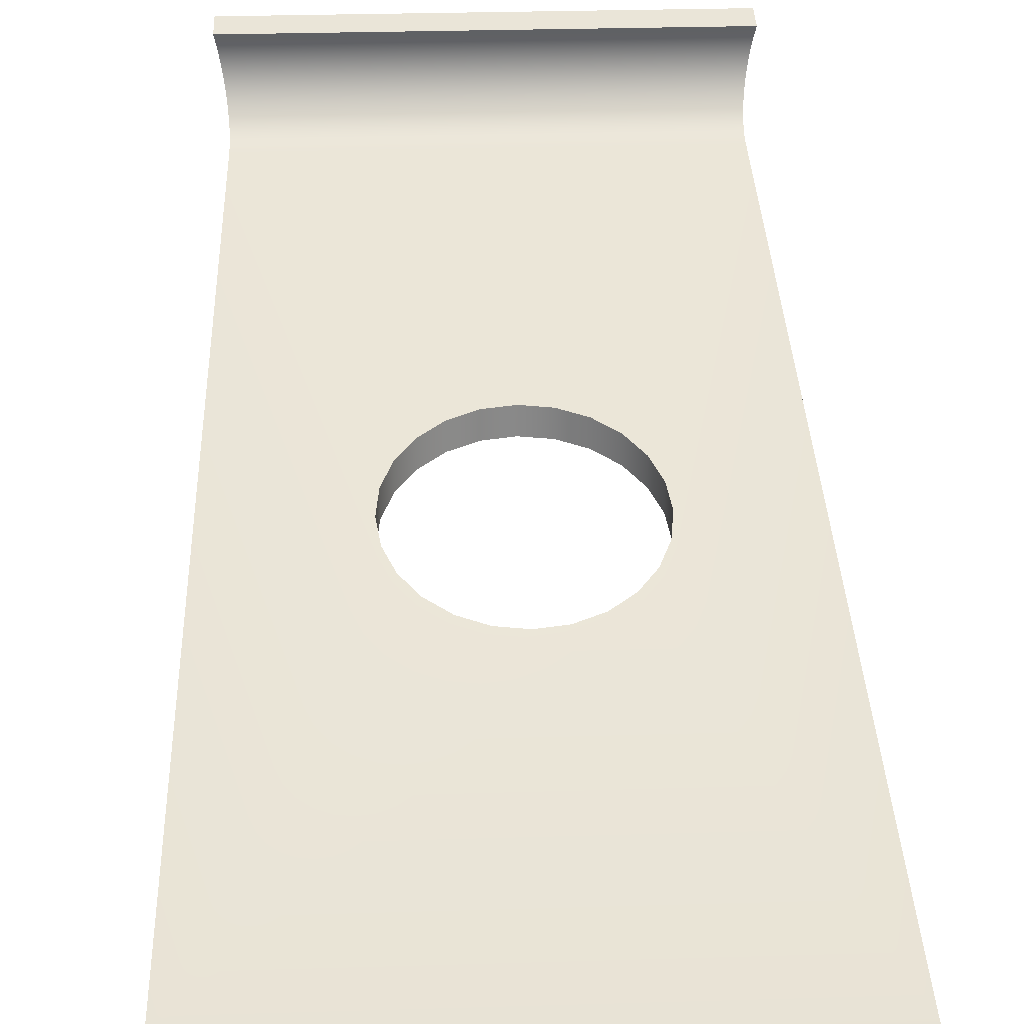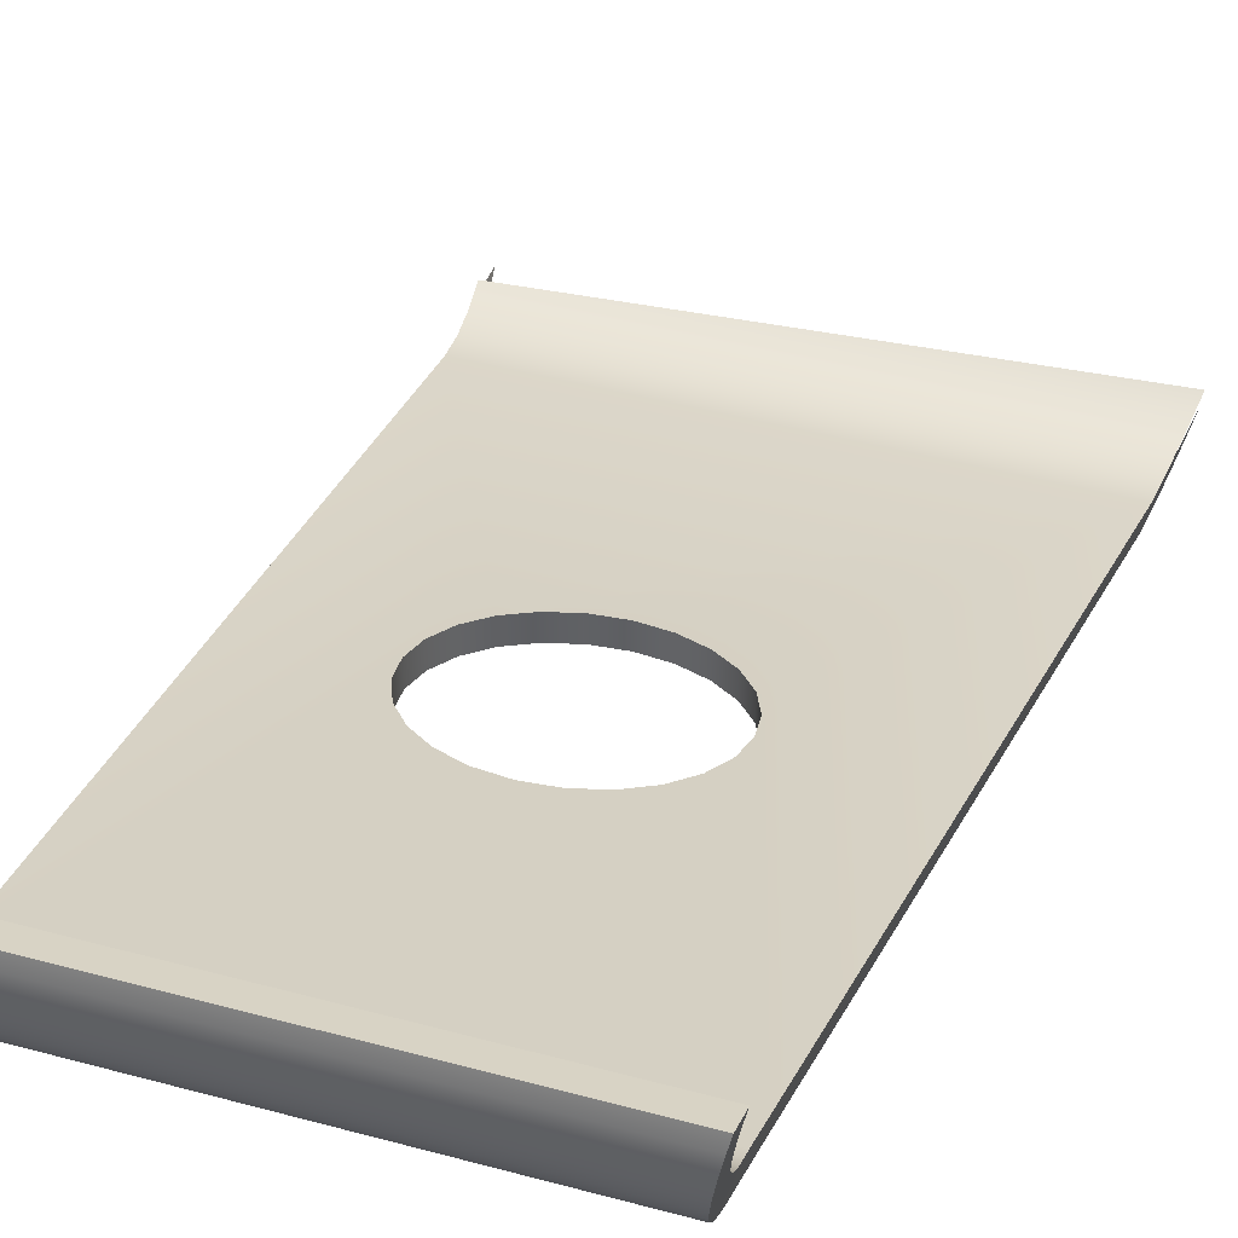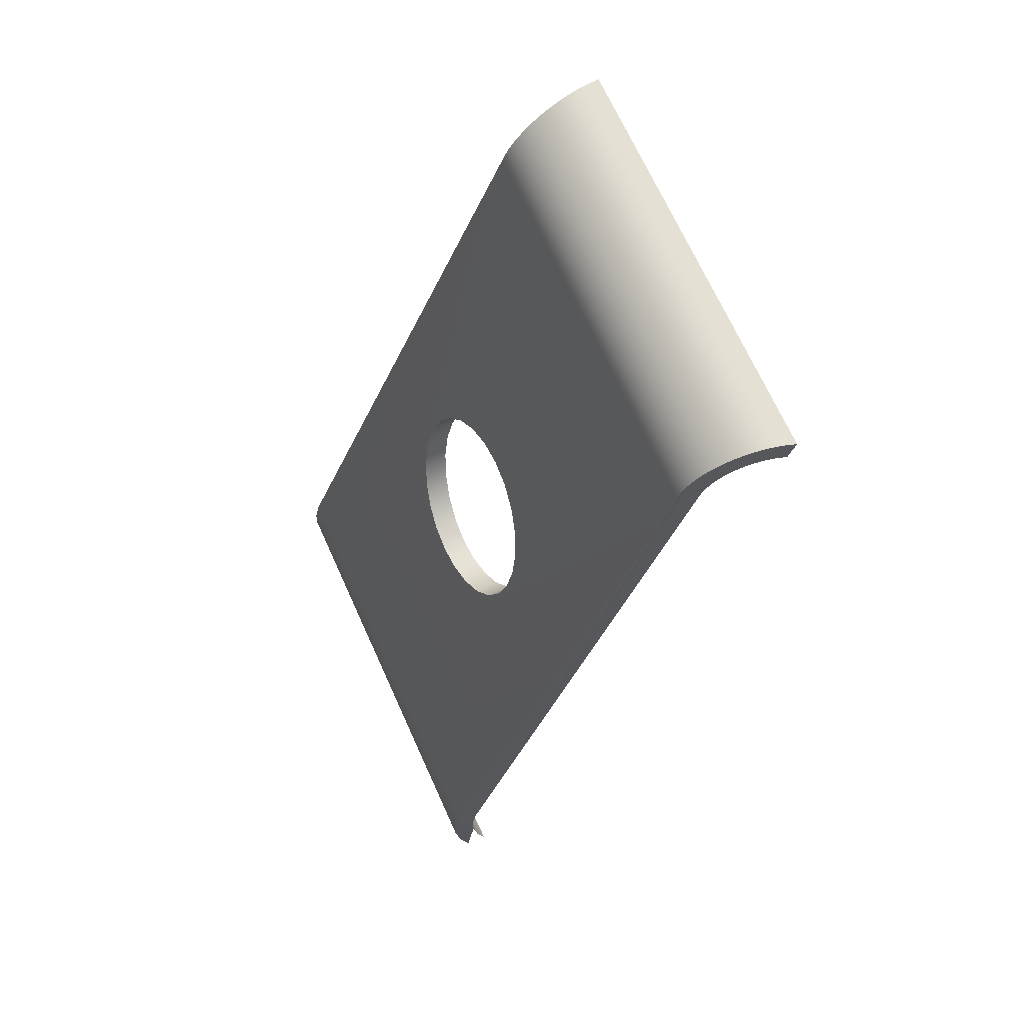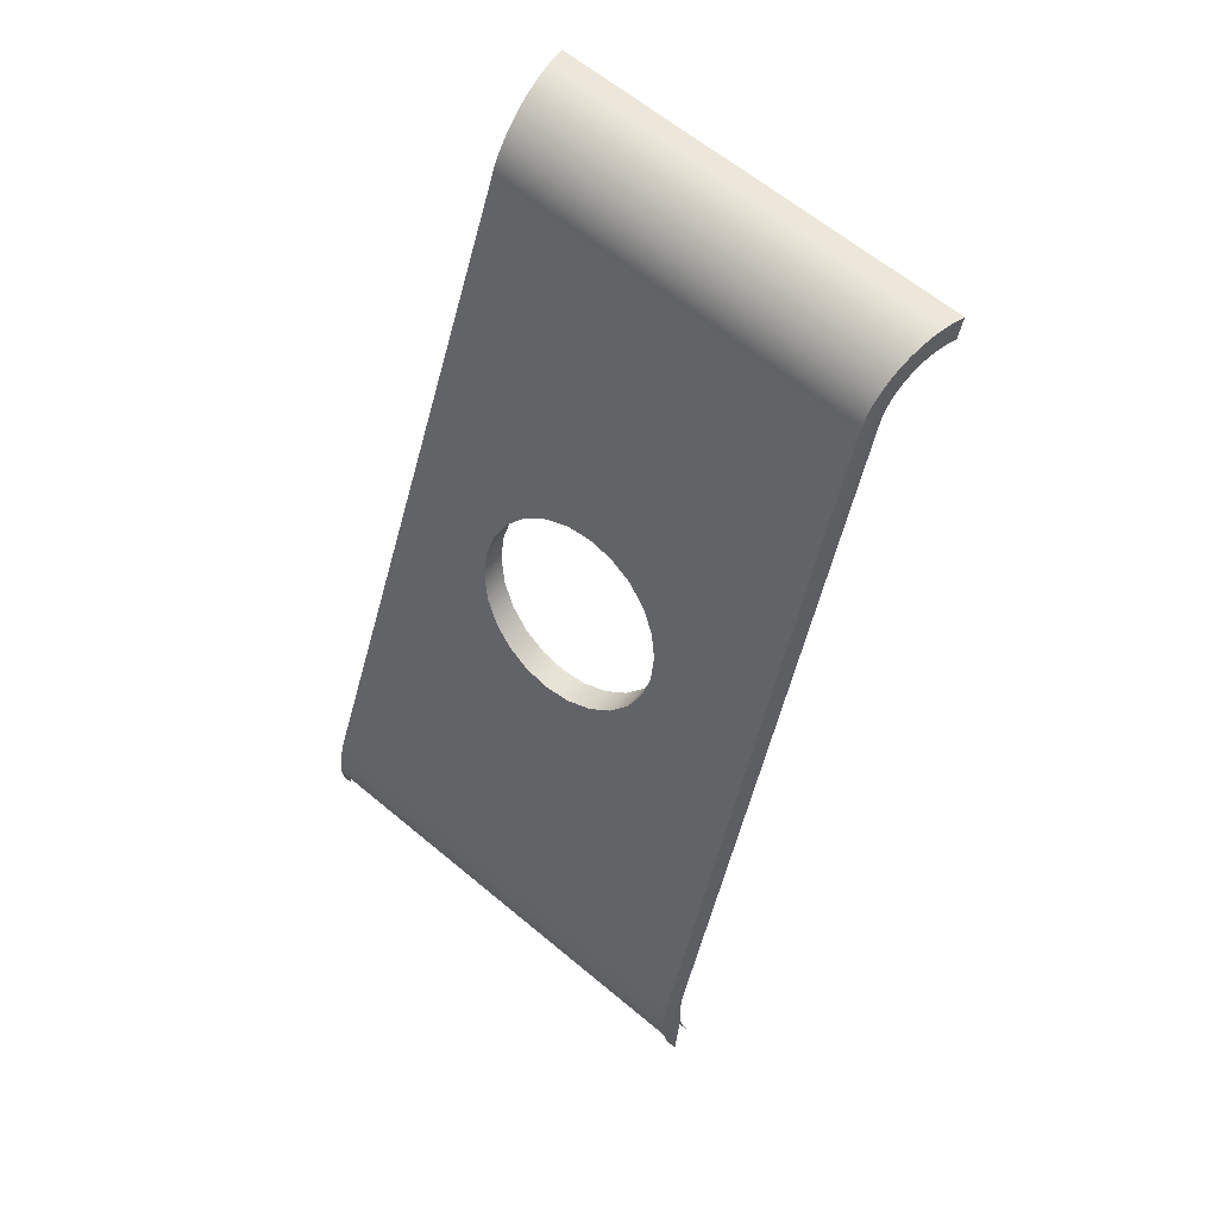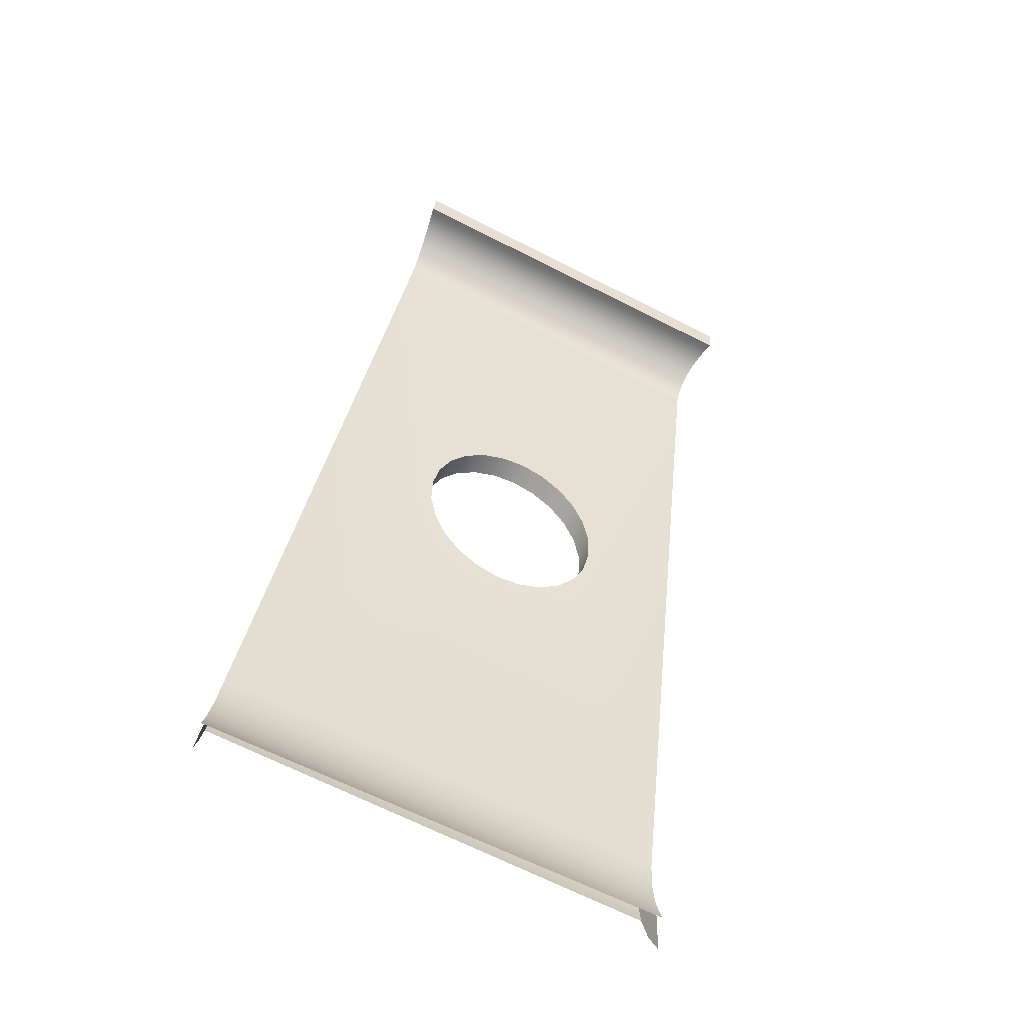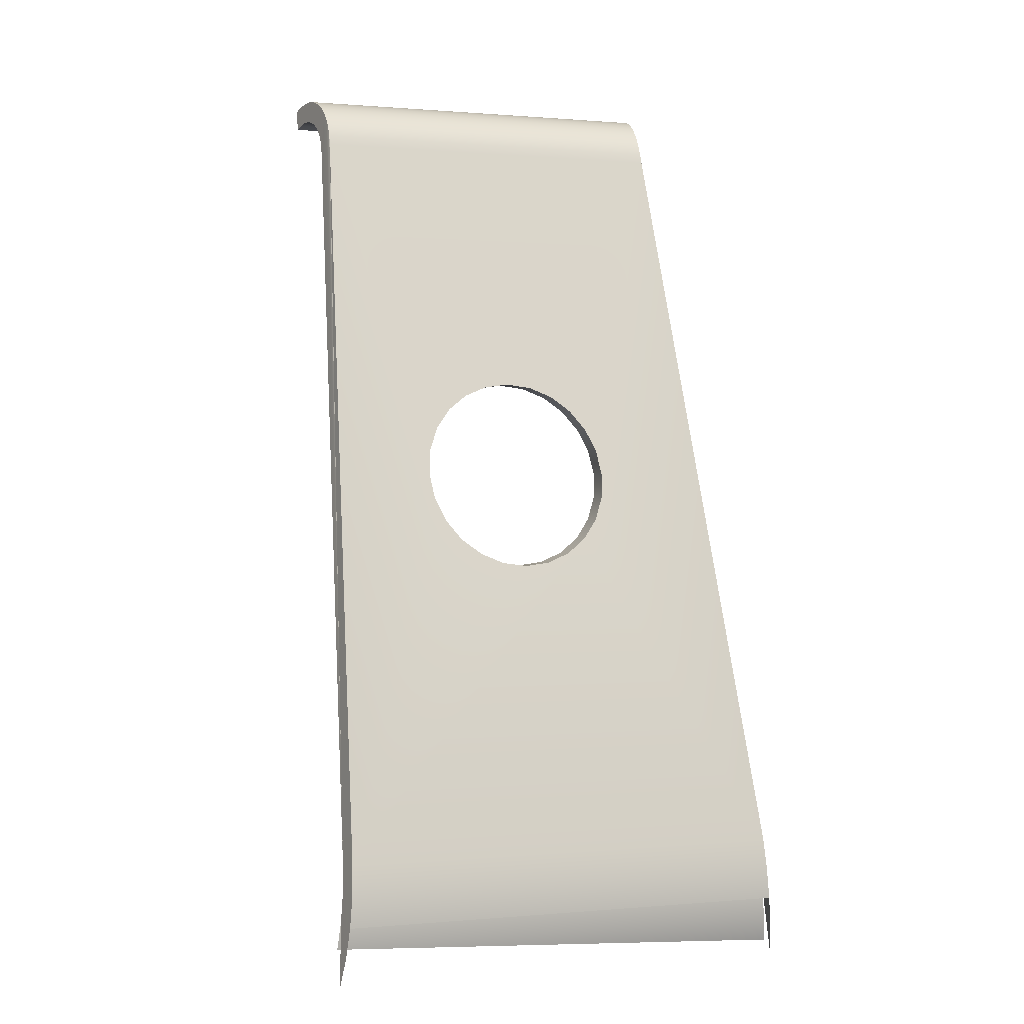
<metadata>
{"format":"obj","ext":"obj","renderer":"f3d","projection":"perspective","resolution":1024,"background":"white","views":[{"elev":27.3,"azim":-2.7,"up":"+Z"},{"elev":43.2,"azim":-162.1,"up":"+Z"},{"elev":69.9,"azim":-114.4,"up":"+Y"},{"elev":62.7,"azim":-139.7,"up":"+Y"},{"elev":-69.0,"azim":-26.7,"up":"+Y"},{"elev":0.5,"azim":161.2,"up":"+Y"}]}
</metadata>
<code>
v -0.141 -0.1868 -0.02754
v 0.06747 -0.1845 -0.02383
v -0.1415 -0.1845 -0.02383
v 0.06702 -0.1868 -0.02754
v 0.06801 -0.1828 -0.01983
v -0.1404 -0.1712 -0.0239
v -0.1407 -0.1895 -0.0309
v 0.06636 -0.1712 -0.0239
v -0.142 -0.1828 -0.01983
v -0.1396 -0.1736 -0.02947
v 0.06668 -0.1895 -0.0309
v 0.06561 -0.1736 -0.02947
v 0.06863 -0.1816 -0.01564
v 0.06723 -0.1696 -0.01804
v -0.1412 -0.1696 -0.01804
v -0.1405 -0.1927 -0.03384
v -0.139 -0.1767 -0.03465
v -0.1426 -0.1816 -0.01564
v 0.06644 -0.1927 -0.03384
v 0.06499 -0.1767 -0.03465
v 0.06932 -0.1811 -0.01133
v 0.06819 -0.1688 -0.01202
v -0.1422 -0.1688 -0.01202
v -0.1403 -0.1963 -0.03631
v -0.1433 -0.1811 -0.01133
v 0.06632 -0.1963 -0.03631
v -0.1385 -0.1806 -0.03934
v 0.07006 -0.1811 -0.00698
v -0.1441 -0.1811 -0.00698
v 0.06923 -0.1689 -0.005954
v 0.06631 -0.2002 -0.03825
v 0.06451 -0.1806 -0.03934
v -0.1403 -0.2002 -0.03825
v -0.1433 -0.1689 -0.005954
v -0.1404 -0.2047 -0.03976
v 0.06418 -0.1851 -0.04345
v 0.07085 -0.1818 -0.002683
v -0.1449 -0.1818 -0.002683
v 0.07033 -0.1698 4.4e-05
v 0.06642 -0.2047 -0.03976
v -0.1382 -0.1851 -0.04345
v -0.1443 -0.1698 4.4e-05
v -0.1604 -0.6117 -0.1736
v 0.064 -0.1901 -0.04689
v 0.08634 -0.6117 -0.1736
v 0.07182 -0.1833 0.002302
v -0.1458 -0.1833 0.002302
v 0.07146 -0.1716 0.005853
v -0.03228 -0.3461 -0.08626
v -0.08373 -0.4132 -0.1083
v -0.138 -0.1901 -0.04689
v 0.01917 -0.4132 -0.1083
v -0.1455 -0.1716 0.005853
v -0.04606 -0.348 -0.08686
v -0.01849 -0.348 -0.08686
v -0.07841 -0.426 -0.1125
v -0.08554 -0.3994 -0.1038
v -0.138 -0.1955 -0.04959
v 0.06399 -0.1955 -0.04959
v 0.01385 -0.426 -0.1125
v 0.02099 -0.3994 -0.1038
v -0.05891 -0.3533 -0.08861
v -0.03228 -0.3461 -0.09914
v -0.005643 -0.3533 -0.08861
v -0.01849 -0.348 -0.09974
v -0.06994 -0.4371 -0.1162
v -0.08373 -0.4132 -0.1212
v -0.08554 -0.3994 -0.1166
v -0.08373 -0.3856 -0.09925
v -0.1382 -0.2013 -0.05151
v 0.06413 -0.2013 -0.05151
v 0.005388 -0.4371 -0.1162
v 0.01917 -0.4132 -0.1212
v 0.01917 -0.3856 -0.09925
v 0.02099 -0.3994 -0.1166
v -0.06994 -0.3617 -0.09139
v -0.04606 -0.348 -0.09974
v 0.005388 -0.3617 -0.09139
v -0.05891 -0.4455 -0.119
v -0.07841 -0.426 -0.1254
v -0.08373 -0.3856 -0.1121
v -0.07841 -0.3728 -0.09502
v -0.1581 -0.6091 -0.1856
v 0.08409 -0.6091 -0.1856
v 0.01385 -0.426 -0.1254
v 0.01385 -0.3728 -0.09502
v 0.01917 -0.3856 -0.1121
v -0.05891 -0.3533 -0.1015
v -0.005643 -0.3533 -0.1015
v -0.04606 -0.4509 -0.1207
v -0.06994 -0.4371 -0.129
v -0.07841 -0.3728 -0.1079
v -0.1611 -0.6268 -0.1763
v 0.08712 -0.6268 -0.1763
v -0.005643 -0.4455 -0.119
v 0.005388 -0.4371 -0.129
v 0.01385 -0.3728 -0.1079
v -0.06994 -0.3617 -0.1043
v 0.005388 -0.3617 -0.1043
v -0.03228 -0.4527 -0.1213
v -0.05891 -0.4455 -0.1318
v -0.1623 -0.6416 -0.1767
v 0.08828 -0.6416 -0.1767
v -0.01849 -0.4509 -0.1207
v -0.04606 -0.4509 -0.1336
v -0.1641 -0.6749 -0.1822
v 0.09007 -0.6749 -0.1822
v -0.005643 -0.4455 -0.1318
v -0.01849 -0.4509 -0.1336
v -0.03228 -0.4527 -0.1342
v 0.08494 -0.6256 -0.1885
v -0.162 -0.6588 -0.1868
v -0.1638 -0.6564 -0.1748
v 0.08796 -0.6588 -0.1868
v -0.159 -0.6256 -0.1885
v 0.08981 -0.6564 -0.1748
v 0.08624 -0.6423 -0.1889
v -0.1603 -0.6423 -0.1889
v -0.1657 -0.6706 -0.1707
f 1 2 3
f 2 1 4
f 3 2 1
f 4 1 2
f 5 3 2
f 2 3 5
f 3 6 1
f 1 6 3
f 7 4 1
f 1 4 7
f 8 2 4
f 4 2 8
f 3 5 9
f 9 5 3
f 8 5 2
f 2 5 8
f 9 6 3
f 3 6 9
f 1 6 10
f 10 6 1
f 4 7 11
f 11 7 4
f 1 10 7
f 7 10 1
f 8 4 12
f 12 4 8
f 13 9 5
f 5 9 13
f 14 5 8
f 8 5 14
f 9 15 6
f 6 15 9
f 8 10 6
f 6 10 8
f 16 11 7
f 7 11 16
f 12 4 11
f 11 4 12
f 7 10 17
f 17 10 7
f 10 8 12
f 12 8 10
f 9 13 18
f 18 13 9
f 14 13 5
f 5 13 14
f 6 14 8
f 8 14 6
f 18 15 9
f 9 15 18
f 14 6 15
f 15 6 14
f 11 16 19
f 19 16 11
f 7 17 16
f 16 17 7
f 12 11 20
f 20 11 12
f 12 17 10
f 10 17 12
f 21 18 13
f 13 18 21
f 22 13 14
f 14 13 22
f 18 23 15
f 15 23 18
f 15 22 14
f 14 22 15
f 24 19 16
f 16 19 24
f 20 11 19
f 19 11 20
f 16 17 24
f 24 17 16
f 17 12 20
f 20 12 17
f 18 21 25
f 25 21 18
f 22 21 13
f 13 21 22
f 25 23 18
f 18 23 25
f 22 15 23
f 23 15 22
f 19 24 26
f 26 24 19
f 20 19 26
f 26 19 20
f 24 17 27
f 27 17 24
f 20 27 17
f 17 27 20
f 28 25 21
f 21 25 28
f 22 28 21
f 21 28 22
f 29 23 25
f 25 23 29
f 23 30 22
f 22 30 23
f 24 31 26
f 26 31 24
f 20 26 32
f 32 26 20
f 24 27 33
f 33 27 24
f 27 20 32
f 32 20 27
f 25 28 29
f 29 28 25
f 30 28 22
f 22 28 30
f 29 34 23
f 23 34 29
f 30 23 34
f 34 23 30
f 31 24 33
f 33 24 31
f 32 26 31
f 31 26 32
f 33 27 35
f 35 27 33
f 36 27 32
f 32 27 36
f 37 29 28
f 28 29 37
f 30 37 28
f 28 37 30
f 38 34 29
f 29 34 38
f 34 39 30
f 30 39 34
f 35 31 33
f 33 31 35
f 32 31 40
f 40 31 32
f 35 27 41
f 41 27 35
f 27 36 41
f 41 36 27
f 32 40 36
f 36 40 32
f 29 37 38
f 38 37 29
f 39 37 30
f 30 37 39
f 38 42 34
f 34 42 38
f 39 34 42
f 42 34 39
f 31 35 40
f 40 35 31
f 43 35 41
f 41 35 43
f 44 41 36
f 36 41 44
f 45 36 40
f 40 36 45
f 46 38 37
f 37 38 46
f 39 46 37
f 37 46 39
f 47 42 38
f 38 42 47
f 42 48 39
f 39 48 42
f 35 49 40
f 40 49 35
f 43 50 35
f 35 50 43
f 43 41 51
f 51 41 43
f 41 44 51
f 51 44 41
f 45 44 36
f 36 44 45
f 52 45 40
f 40 45 52
f 38 46 47
f 47 46 38
f 46 39 48
f 48 39 46
f 42 47 53
f 53 47 42
f 48 42 53
f 53 42 48
f 35 54 49
f 49 54 35
f 55 40 49
f 49 40 55
f 50 43 56
f 56 43 50
f 35 50 57
f 57 50 35
f 43 51 58
f 58 51 43
f 59 51 44
f 44 51 59
f 45 59 44
f 44 59 45
f 60 45 52
f 52 45 60
f 52 40 61
f 61 40 52
f 35 62 54
f 54 62 35
f 54 63 49
f 49 63 54
f 64 40 55
f 55 40 64
f 49 65 55
f 55 65 49
f 56 43 66
f 66 43 56
f 56 67 50
f 50 67 56
f 50 68 57
f 57 68 50
f 35 57 69
f 69 57 35
f 51 59 58
f 58 59 51
f 72 45 60
f 60 45 72
f 73 60 52
f 52 60 73
f 61 40 74
f 74 40 61
f 75 52 61
f 61 52 75
f 35 76 62
f 62 76 35
f 62 77 54
f 54 77 62
f 63 54 77
f 77 54 63
f 65 49 63
f 63 49 65
f 78 40 64
f 64 40 78
f 65 64 55
f 55 64 65
f 66 43 79
f 79 43 66
f 66 80 56
f 56 80 66
f 67 56 80
f 80 56 67
f 68 50 67
f 67 50 68
f 81 57 68
f 68 57 81
f 57 81 69
f 69 81 57
f 35 69 82
f 82 69 35
f 71 58 59
f 59 58 71
f 58 71 70
f 70 71 58
f 83 43 70
f 70 43 83
f 84 71 45
f 45 71 84
f 45 72 43
f 43 72 45
f 85 72 60
f 60 72 85
f 60 73 85
f 85 73 60
f 52 75 73
f 73 75 52
f 74 40 86
f 86 40 74
f 87 61 74
f 74 61 87
f 61 87 75
f 75 87 61
f 35 82 76
f 76 82 35
f 76 88 62
f 62 88 76
f 77 62 88
f 88 62 77
f 77 70 63
f 63 70 77
f 71 65 63
f 63 65 71
f 86 40 78
f 78 40 86
f 89 78 64
f 64 78 89
f 64 65 89
f 89 65 64
f 79 43 90
f 90 43 79
f 79 91 66
f 66 91 79
f 80 66 91
f 91 66 80
f 80 83 67
f 67 83 80
f 67 70 68
f 68 70 67
f 68 70 81
f 81 70 68
f 92 69 81
f 81 69 92
f 69 92 82
f 82 92 69
f 71 63 70
f 70 63 71
f 83 93 43
f 43 93 83
f 67 83 70
f 70 83 67
f 84 73 71
f 71 73 84
f 94 84 45
f 45 84 94
f 43 72 95
f 95 72 43
f 93 45 43
f 43 45 93
f 72 85 96
f 96 85 72
f 73 84 85
f 85 84 73
f 71 73 75
f 75 73 71
f 97 74 86
f 86 74 97
f 74 97 87
f 87 97 74
f 71 75 87
f 87 75 71
f 82 98 76
f 76 98 82
f 88 76 98
f 98 76 88
f 88 70 77
f 77 70 88
f 71 89 65
f 65 89 71
f 99 86 78
f 78 86 99
f 78 89 99
f 99 89 78
f 90 43 100
f 100 43 90
f 90 101 79
f 79 101 90
f 91 79 101
f 101 79 91
f 91 83 80
f 80 83 91
f 81 70 92
f 92 70 81
f 98 82 92
f 92 82 98
f 93 83 102
f 102 83 93
f 84 94 103
f 103 94 84
f 45 93 94
f 94 93 45
f 96 95 72
f 72 95 96
f 43 95 104
f 104 95 43
f 85 84 96
f 96 84 85
f 86 99 97
f 97 99 86
f 71 87 97
f 97 87 71
f 98 70 88
f 88 70 98
f 71 99 89
f 89 99 71
f 43 104 100
f 100 104 43
f 100 105 90
f 90 105 100
f 101 90 105
f 105 90 101
f 84 91 101
f 101 91 84
f 83 91 84
f 84 91 83
f 92 70 98
f 98 70 92
f 102 83 106
f 106 83 102
f 102 94 93
f 93 94 102
f 94 102 103
f 103 102 94
f 84 103 107
f 107 103 84
f 95 96 108
f 108 96 95
f 108 104 95
f 95 104 108
f 96 84 108
f 108 84 96
f 71 97 99
f 99 97 71
f 109 100 104
f 104 100 109
f 105 100 110
f 110 100 105
f 84 101 105
f 105 101 84
f 111 83 84
f 84 83 111
f 106 83 112
f 112 83 106
f 113 103 102
f 102 103 113
f 84 107 114
f 114 107 84
f 104 108 109
f 109 108 104
f 108 84 109
f 109 84 108
f 100 109 110
f 110 109 100
f 84 105 110
f 110 105 84
f 83 111 115
f 115 111 83
f 84 114 111
f 111 114 84
f 112 83 115
f 115 83 112
f 103 113 116
f 116 113 103
f 109 84 110
f 110 84 109
f 117 115 111
f 111 115 117
f 111 114 117
f 117 114 111
f 112 115 118
f 118 115 112
f 119 116 113
f 113 116 119
f 115 117 118
f 118 117 115
f 48 47 46
f 47 48 53
f 43 58 70
f 45 71 59
f 46 47 48
f 53 48 47
f 70 58 43
f 59 71 45

</code>
